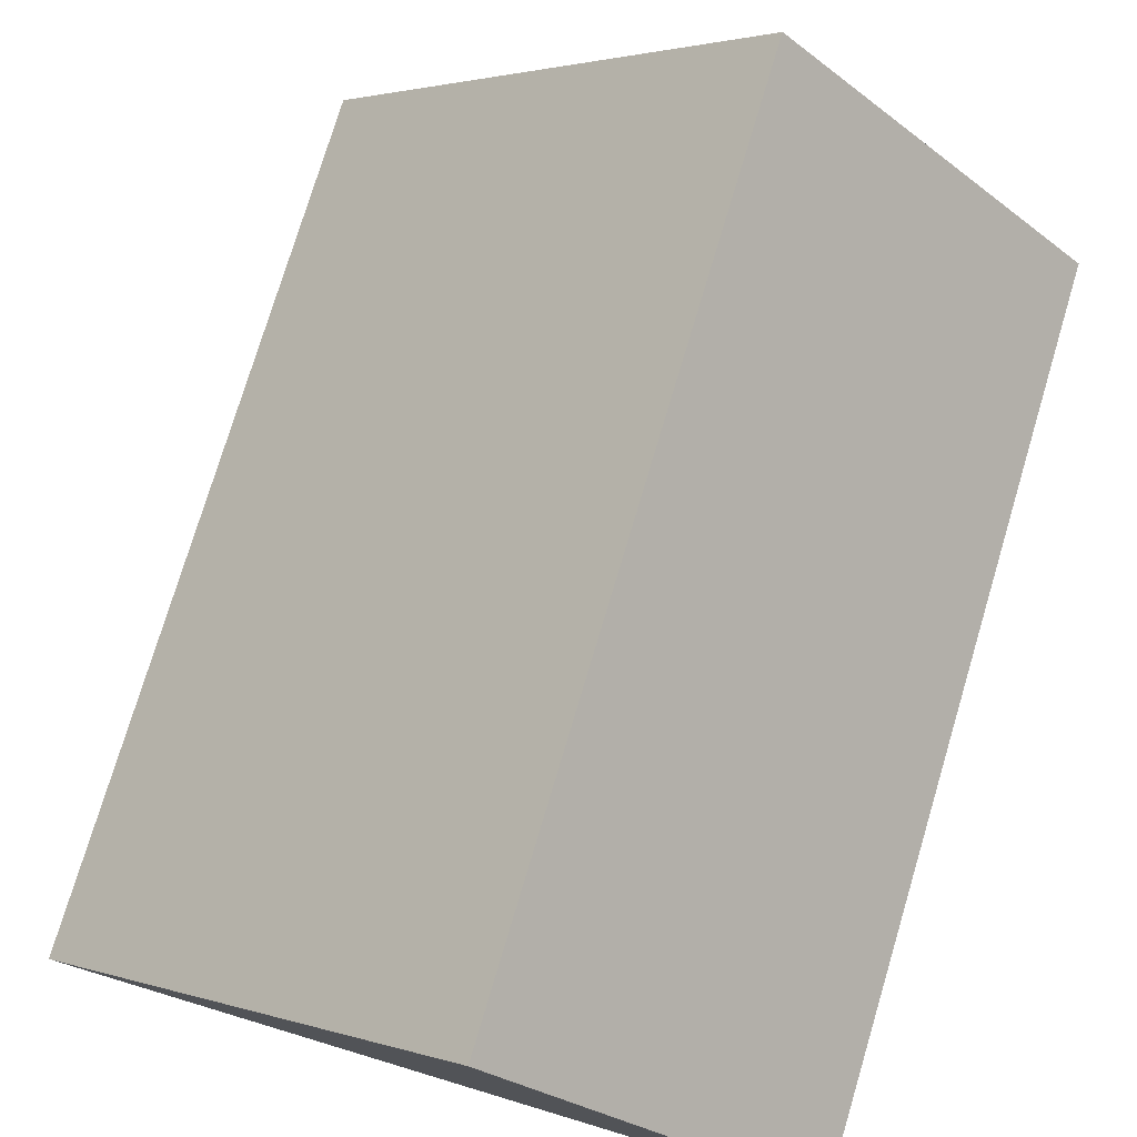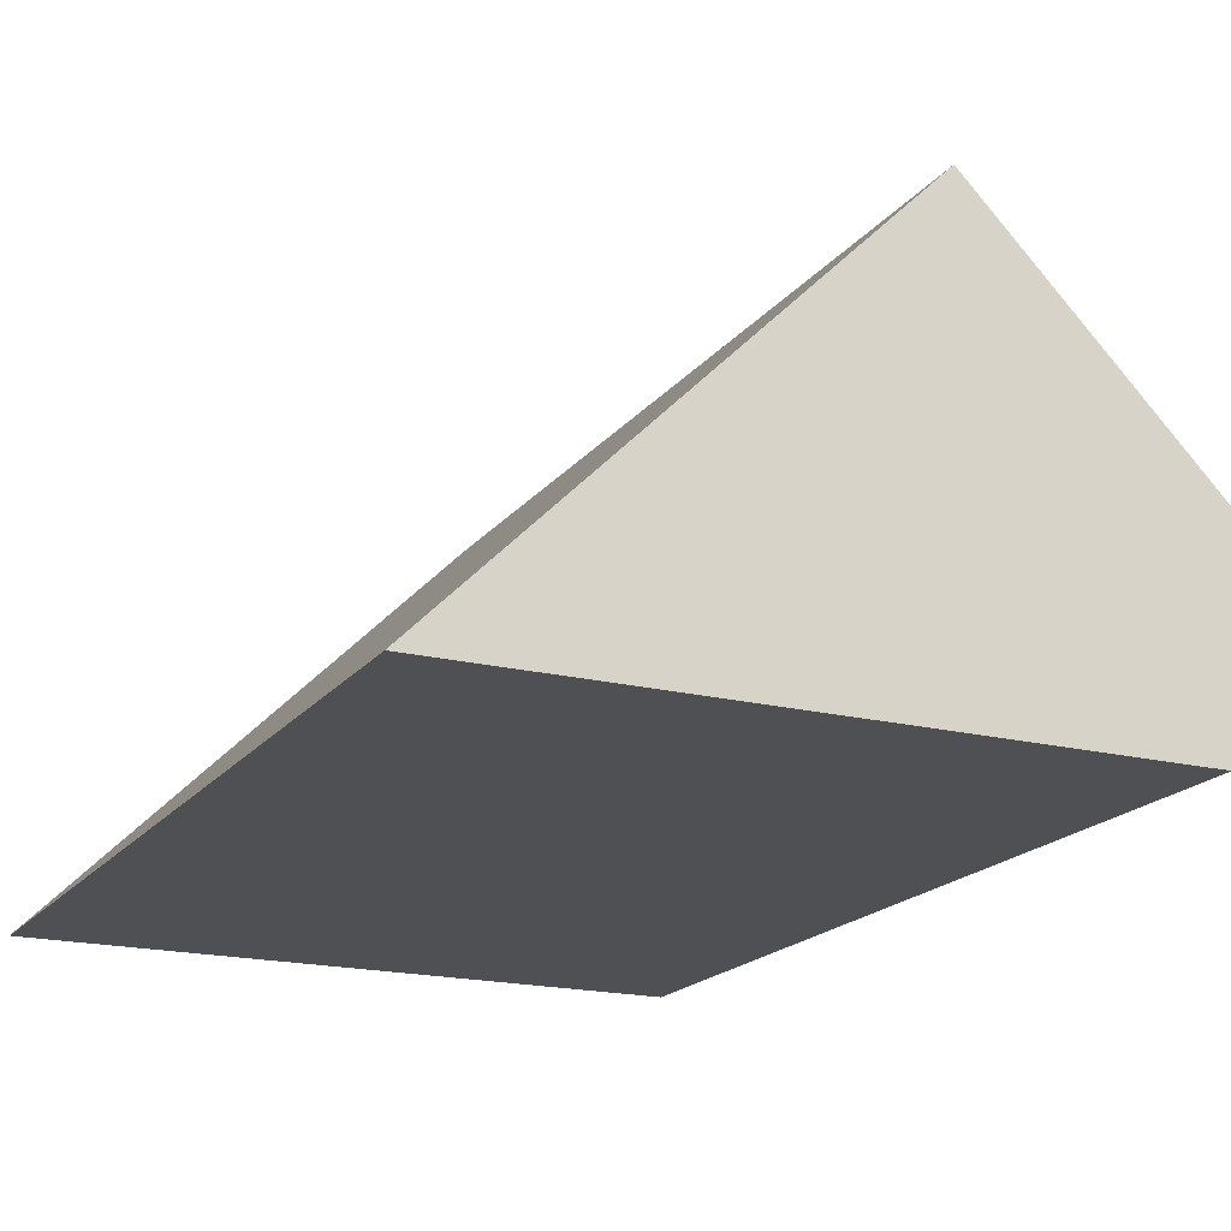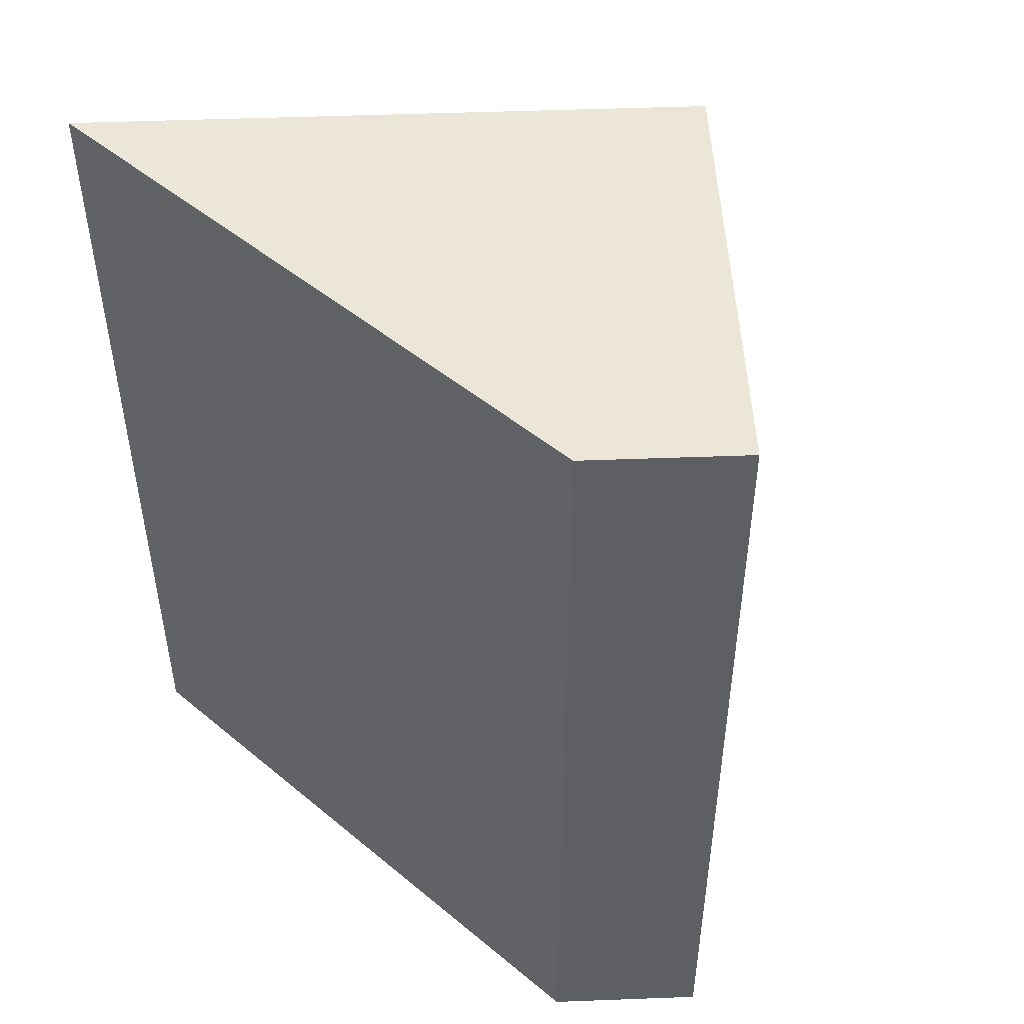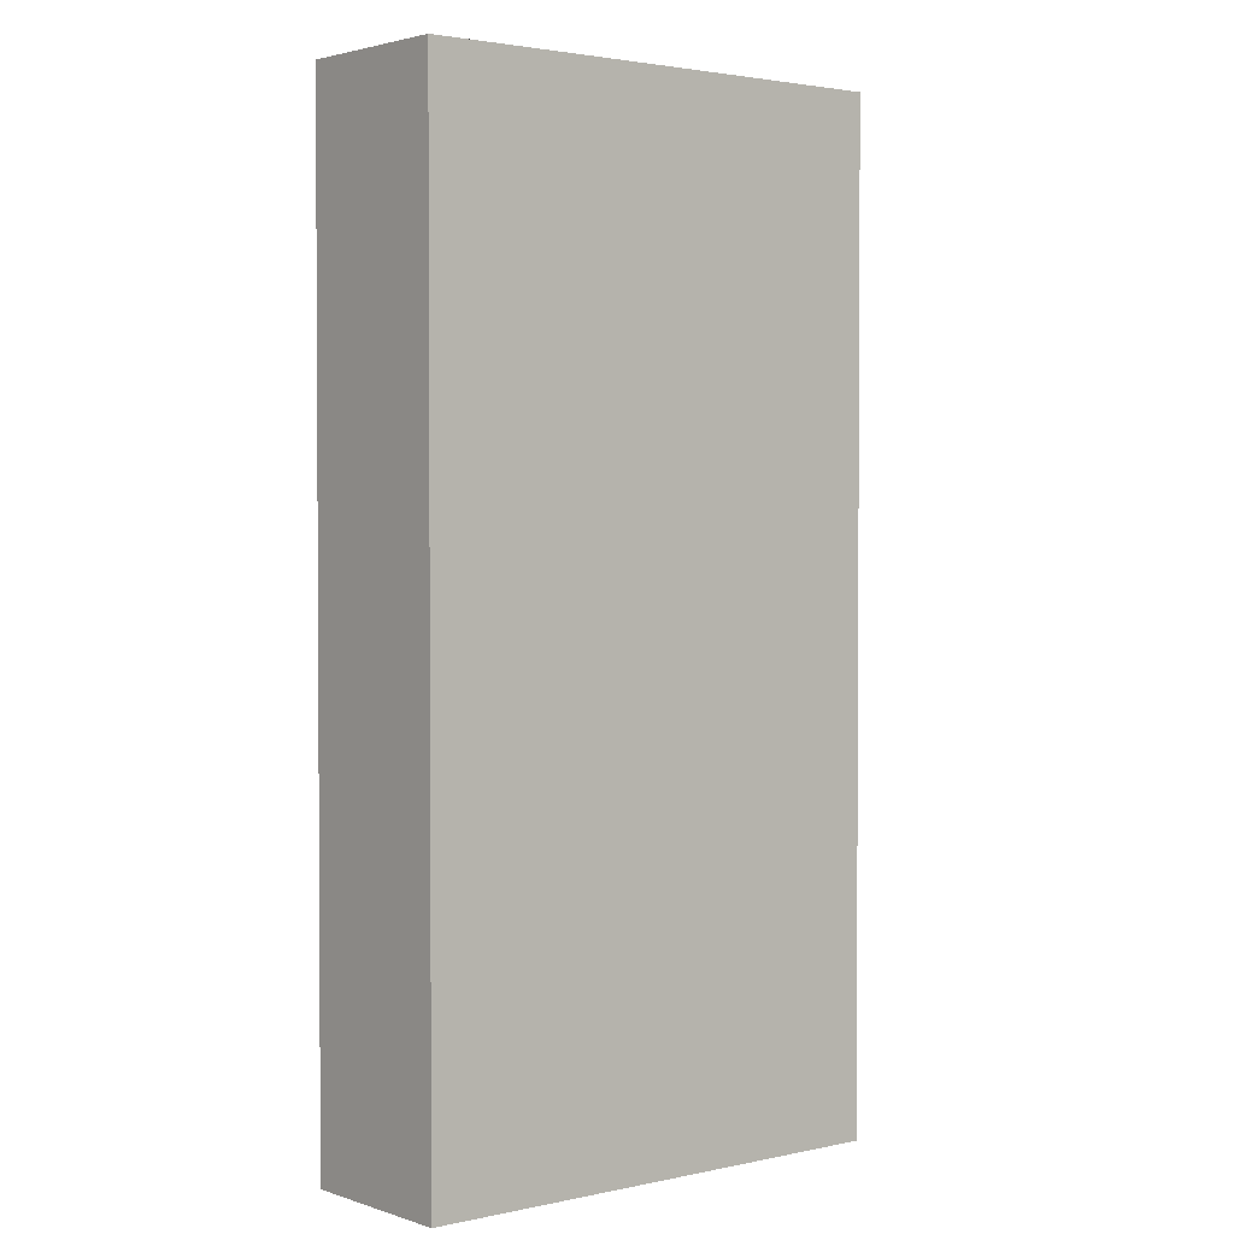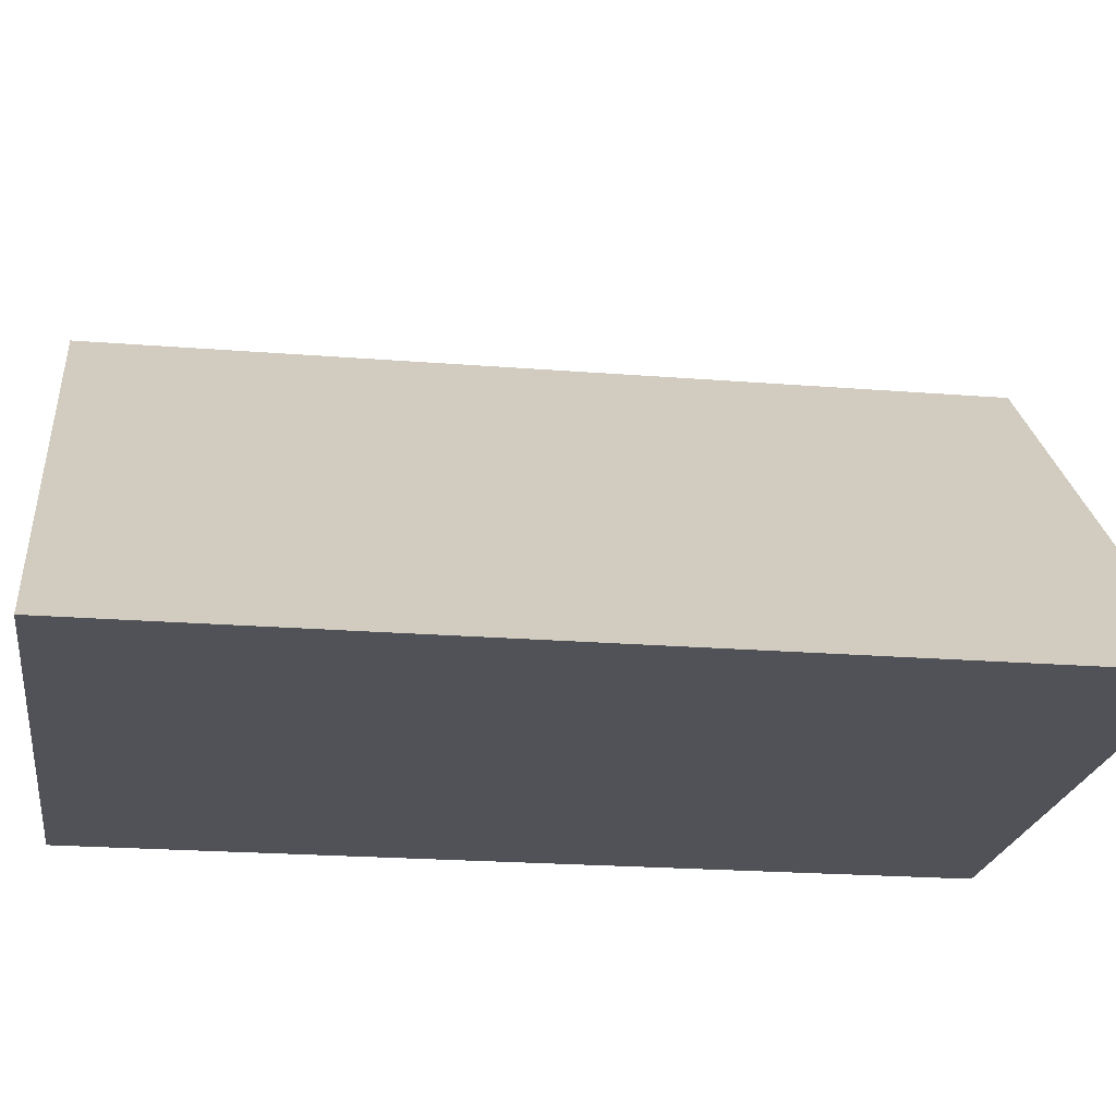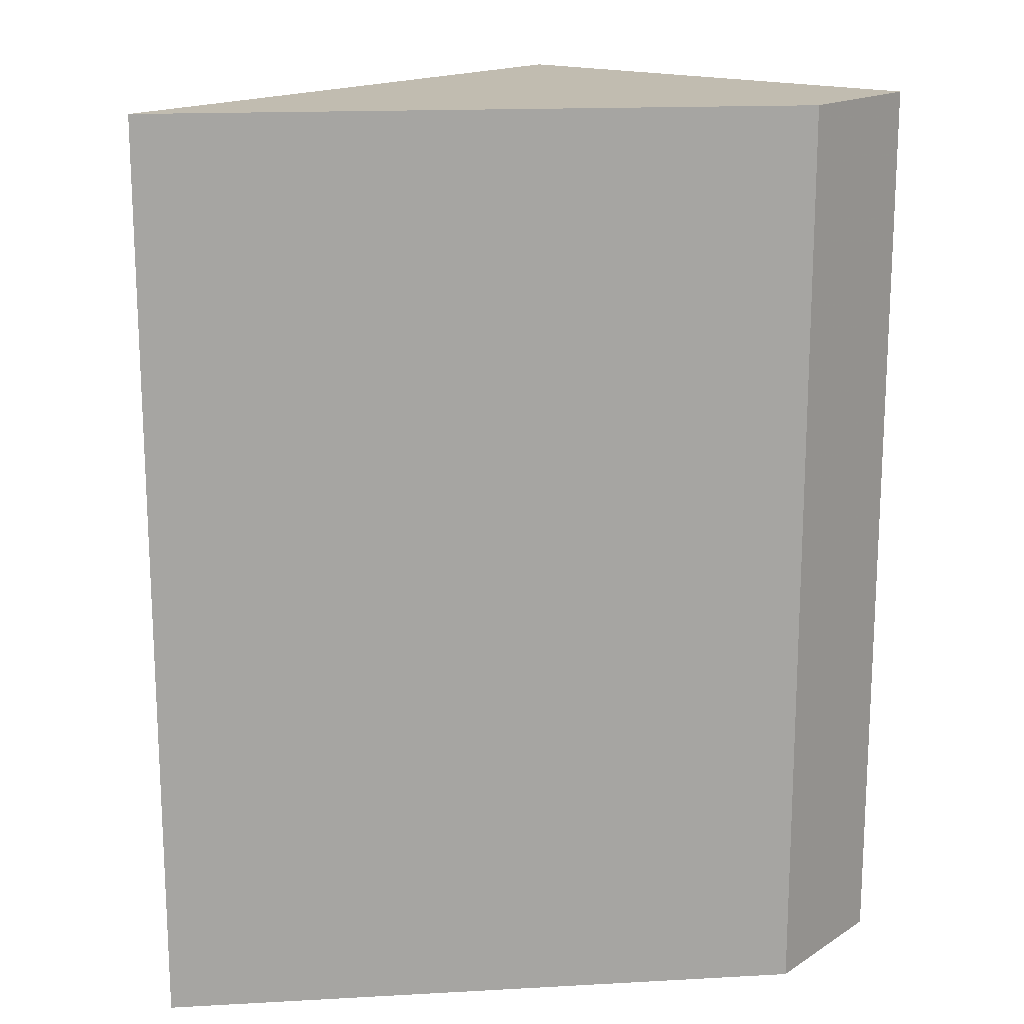
<metadata>
{"format":"obj","ext":"obj","renderer":"f3d","projection":"perspective","resolution":1024,"background":"white","views":[{"elev":76.4,"azim":-163.3,"up":"+Z"},{"elev":-18.6,"azim":154.4,"up":"+Z"},{"elev":49.0,"azim":-137.4,"up":"+Y"},{"elev":2.3,"azim":-84.4,"up":"+Y"},{"elev":-21.4,"azim":81.9,"up":"+Z"},{"elev":16.6,"azim":173.6,"up":"+Y"}]}
</metadata>
<code>
v -0.001414 -0.001 8.415
v -0.001414 70 8.415
v 49.5 70 3.553e-15
v 8.413 70 1.776e-15
v 8.413 -0.001 1.776e-15
v 8.413 11.9 1.776e-15
v 8.413 62.84 1.776e-15
v 37.5 70 20.41
v 24.75 69.98 33.16
v 57.91 13.51 0
v 57.91 28.89 0
v 57.91 8.306 0
v 49.5 70 8.415
v 57.91 54.88 0
v 57.91 24.25 0
v 57.91 20.66 0
v 57.91 68.26 0
v 24.75 35 33.16
v 49.5 -0.001 8.415
v 24.75 70 33.16
v 57.91 70 0
v 24.75 70 33.16
v 24.75 18.03 33.16
v 24.75 -0.001 33.16
v 57.18 -0.001 0.7343
v 57.91 5.421 0
v 57.91 -0.001 0
f 2 6 1
f 2 1 18
f 6 5 1
f 1 5 25
f 18 1 23
f 19 24 1
f 1 25 19
f 23 1 24
f 3 4 2
f 2 8 3
f 2 4 7
f 2 7 6
f 8 2 22
f 9 2 18
f 20 2 9
f 22 2 20
f 4 3 7
f 3 17 7
f 3 8 13
f 13 21 3
f 3 21 17
f 26 5 6
f 5 27 25
f 27 5 26
f 6 7 16
f 10 12 6
f 16 10 6
f 12 26 6
f 7 14 11
f 7 11 15
f 14 7 17
f 16 7 15
f 8 9 10
f 8 22 9
f 13 8 10
f 9 19 10
f 18 19 9
f 22 20 9
f 25 12 10
f 10 16 13
f 19 25 10
f 13 11 14
f 13 15 11
f 25 26 12
f 13 14 17
f 13 16 15
f 21 13 17
f 23 19 18
f 24 19 23
f 25 27 26

</code>
